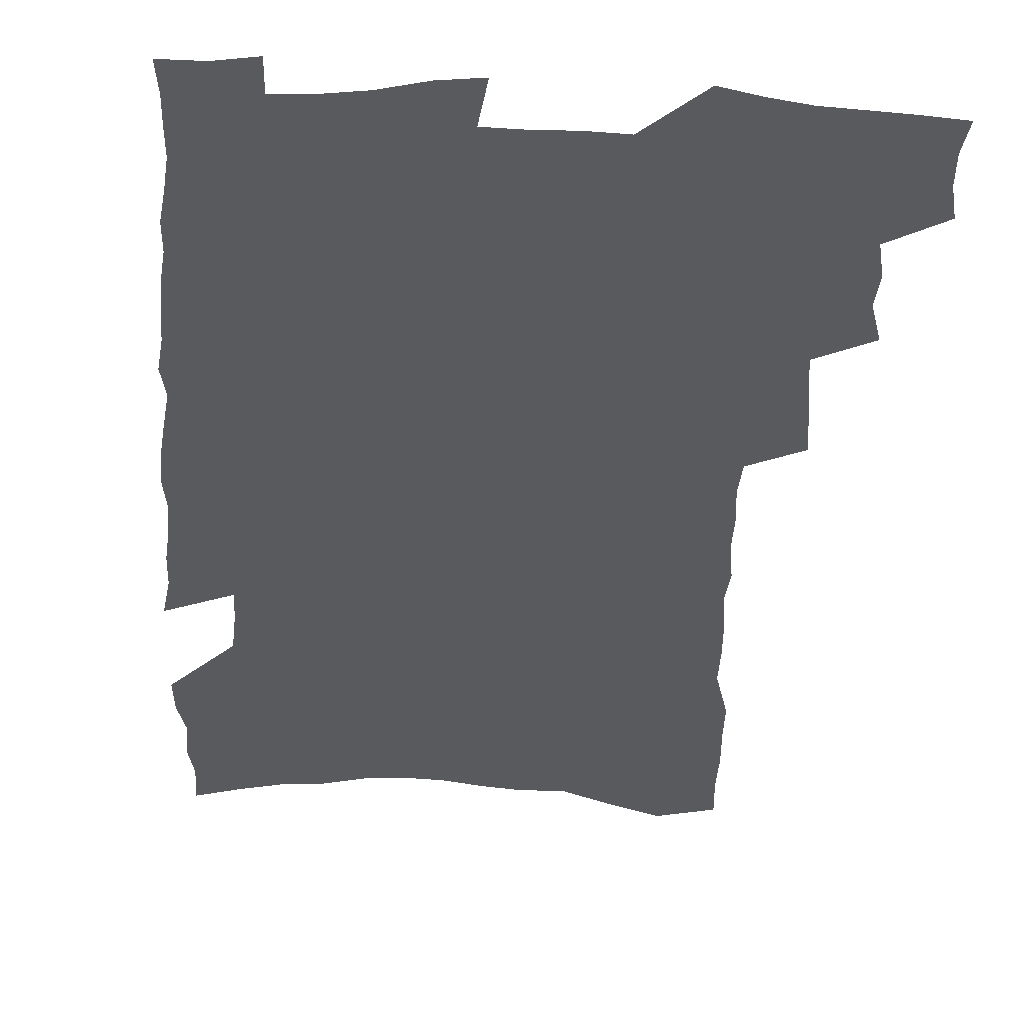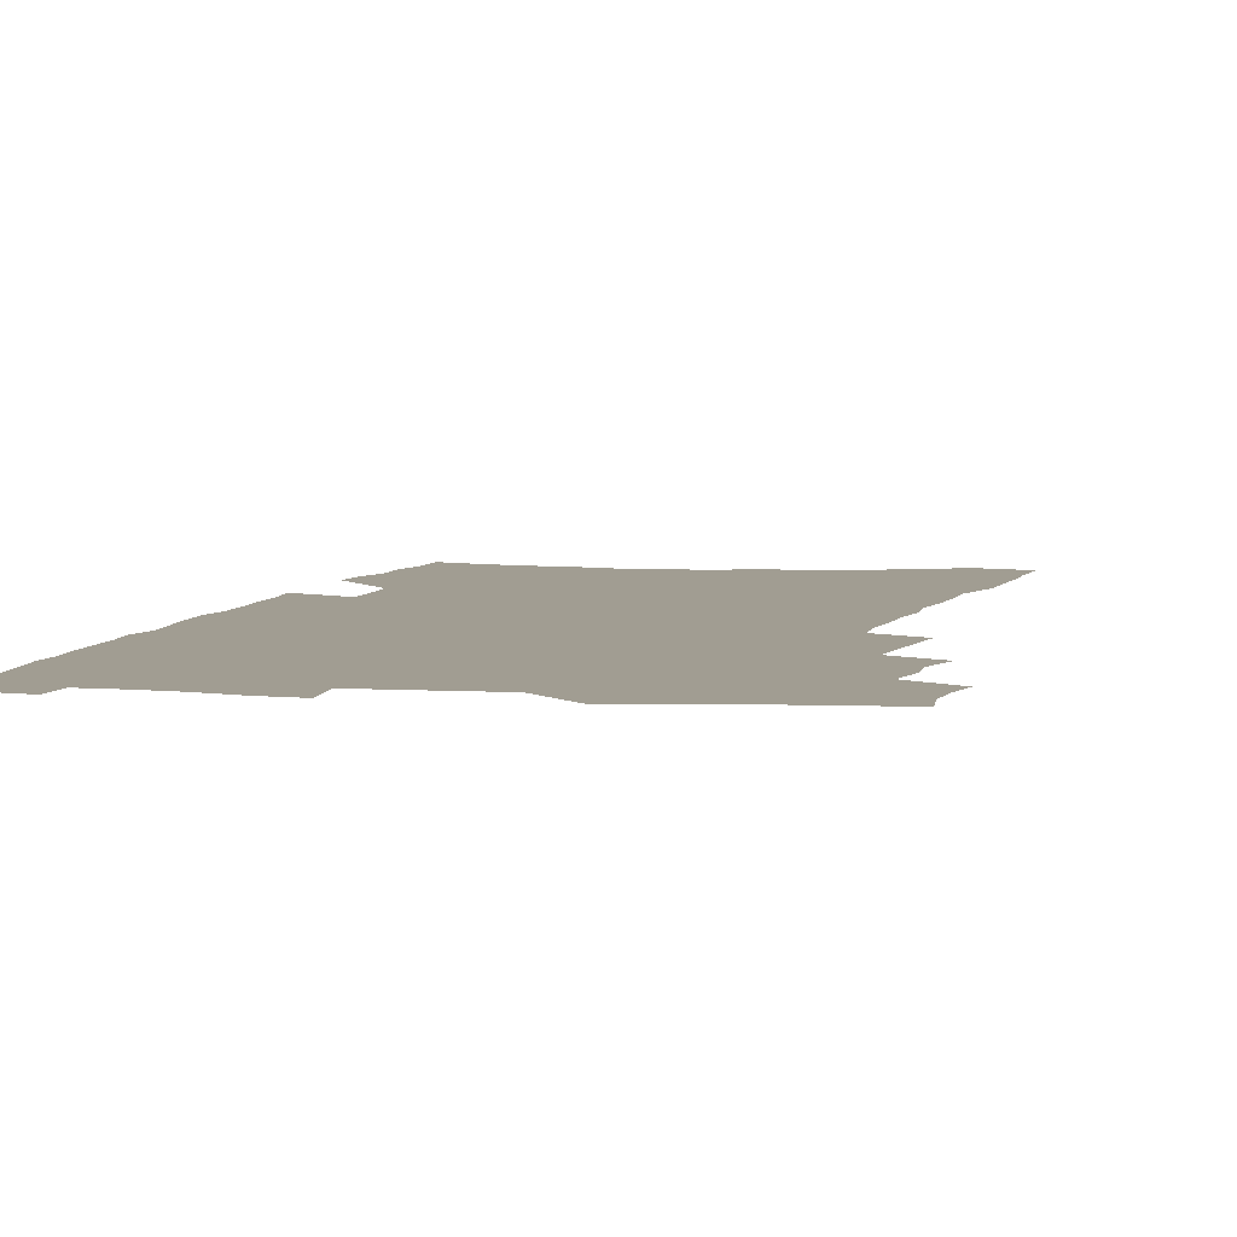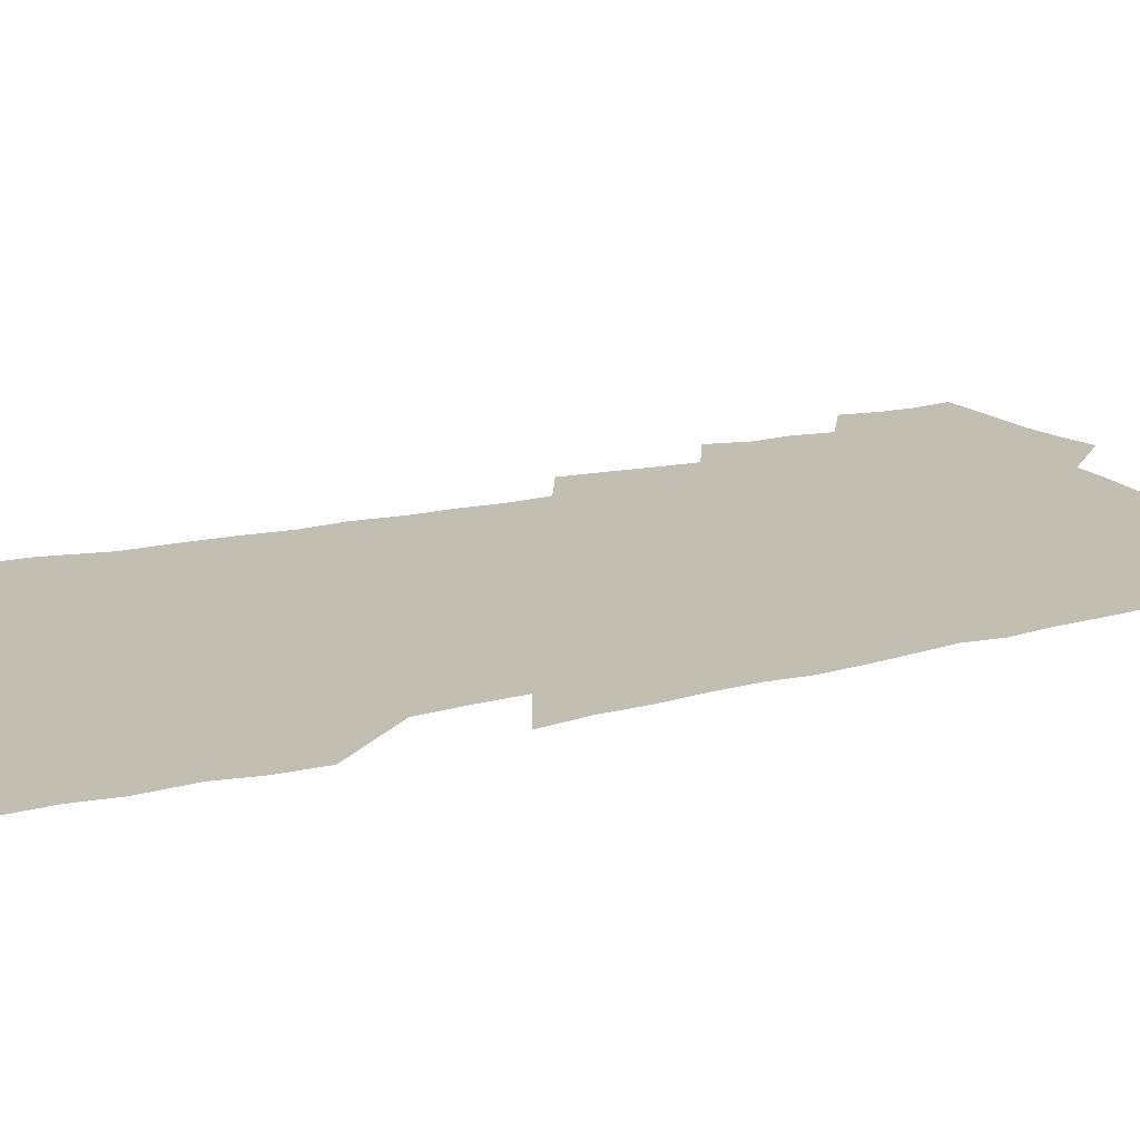
<metadata>
{"format":"obj","ext":"obj","renderer":"f3d","projection":"perspective","resolution":1024,"background":"white","views":[{"elev":-31.3,"azim":177.4,"up":"+Z"},{"elev":4.6,"azim":-167.1,"up":"+Z"},{"elev":17.3,"azim":62.7,"up":"+Z"}]}
</metadata>
<code>
v 487.9 515 0
v 490.8 529.1 0
v 491.6 542.5 0
v 490.2 556 0
v 499.4 457.9 0
v 503.8 474.3 0
v 503.2 488 0
v 505.9 502.7 0
v 506 516.2 0
v 507.3 529.8 0
v 506 543.2 0
v 503.6 557.7 0
v 512.1 399.8 0
v 513.9 415.9 0
v 516 431.8 0
v 517.6 447.2 0
v 519 461.9 0
v 520.1 476.3 0
v 520.8 490.1 0
v 520.1 503.4 0
v 522.8 517.5 0
v 521.5 530.6 0
v 519.9 544.1 0
v 517.3 559 0
v 515 153.9 0
v 516.5 174.5 0
v 516.7 193.3 0
v 517.9 213 0
v 518.6 231.9 0
v 524.1 255.5 0
v 524.5 272.8 0
v 525.5 290.5 0
v 527.6 309.3 0
v 526.7 324.7 0
v 528.9 342.6 0
v 529.1 358.3 0
v 530.6 375 0
v 530.1 389.7 0
v 531.6 405.8 0
v 533.4 421.5 0
v 533.7 435.8 0
v 535.3 450.7 0
v 535.1 464.1 0
v 536.7 478.3 0
v 537.4 491.7 0
v 536.1 504.7 0
v 536.4 517.9 0
v 535.3 531.4 0
v 533.4 545.4 0
v 531 560.3 0
v 535.2 147.5 0
v 538.9 171.4 0
v 537.4 187.6 0
v 538 206.8 0
v 542.3 230.2 0
v 542.8 248.1 0
v 544.1 266.3 0
v 543.1 281.7 0
v 543.8 298.8 0
v 545.5 316.9 0
v 546.4 333.7 0
v 547 349.6 0
v 546.4 364.1 0
v 548.4 380.9 0
v 547.2 394.5 0
v 547.6 409.3 0
v 548.8 424.3 0
v 548.8 438.1 0
v 549.4 452 0
v 550.7 466.2 0
v 550.4 479.1 0
v 551.4 492.6 0
v 552.3 505.6 0
v 551.2 518.3 0
v 549.2 532.3 0
v 546.7 547.7 0
v 544.1 563.1 0
v 553.1 156.7 0
v 554.3 176.8 0
v 556.1 198.2 0
v 558.8 220.4 0
v 559.3 238.3 0
v 561.2 257.8 0
v 561.2 274.1 0
v 561 289.8 0
v 560.1 304.7 0
v 560.8 321.5 0
v 561.6 338.1 0
v 561.1 352.6 0
v 562.6 369.4 0
v 562.7 383.9 0
v 561.9 397.4 0
v 562.4 411.9 0
v 563.1 426.3 0
v 564 440.6 0
v 564.6 454.3 0
v 564.6 467.3 0
v 565.1 480.6 0
v 565.2 493.4 0
v 565.2 506.1 0
v 564.4 518.8 0
v 563.2 532.5 0
v 561.6 546.7 0
v 557.1 567 0
v 571.6 167.1 0
v 571.7 185.5 0
v 574.1 208.9 0
v 575.1 228 0
v 575 244.5 0
v 575.3 261.5 0
v 575.2 277.3 0
v 575.3 293.5 0
v 574.3 307.8 0
v 576 326.8 0
v 575.9 341.5 0
v 575.1 355.3 0
v 576.7 372.5 0
v 575.7 385.4 0
v 577.5 401.5 0
v 577.5 415.1 0
v 577.3 428.2 0
v 577.6 441.9 0
v 578.1 455.4 0
v 577.2 467.7 0
v 578 481.2 0
v 578.5 494 0
v 578.1 506.6 0
v 577.2 519.6 0
v 577.2 532.2 0
v 575.6 546.6 0
v 585.5 166.7 0
v 587.2 191.9 0
v 588.4 212.7 0
v 588.5 230.1 0
v 588.7 247.1 0
v 588.8 263.5 0
v 589.3 281 0
v 588.7 295.7 0
v 588.5 311.4 0
v 589.2 328 0
v 589.2 343.4 0
v 589.6 359.1 0
v 589.9 374.2 0
v 590.1 388.6 0
v 590.3 402.5 0
v 589.9 415.2 0
v 590.7 429.9 0
v 590.3 442.5 0
v 590.9 456.2 0
v 590.7 468.9 0
v 590.9 481.6 0
v 591.2 494.3 0
v 591.1 506.9 0
v 590.6 519.7 0
v 590 532.9 0
v 588.9 547.6 0
v 600 169.4 0
v 601 191.7 0
v 602.6 217.5 0
v 602.7 234.4 0
v 602.7 250.7 0
v 602.4 266 0
v 602.5 281.9 0
v 602.6 298.8 0
v 602.8 315.4 0
v 602.5 329.8 0
v 602.9 346.2 0
v 603 361.2 0
v 603 375.7 0
v 603.1 389.6 0
v 603.2 403.4 0
v 603.4 417.2 0
v 603.5 430.8 0
v 603.9 444.5 0
v 603.8 456.9 0
v 604 469.8 0
v 604 482.2 0
v 603.7 494.6 0
v 604 507.2 0
v 603.6 520 0
v 603 533.6 0
v 602.4 547.3 0
v 614.8 173.6 0
v 615.1 194.5 0
v 615.7 217.4 0
v 615.8 234.6 0
v 615.7 251.5 0
v 615.5 265.3 0
v 615.9 284.5 0
v 615.7 299.1 0
v 615.7 315.1 0
v 615.7 331.1 0
v 615.8 347.9 0
v 615.8 361.8 0
v 615.8 375.8 0
v 615.7 389.3 0
v 615.9 403.5 0
v 616 416.5 0
v 616.1 430.8 0
v 616.2 444.2 0
v 616.3 457 0
v 616.4 469.9 0
v 616.4 482.4 0
v 616.7 494.9 0
v 616.6 507.4 0
v 616.7 519.9 0
v 616.4 532.9 0
v 615.6 548 0
v 613.4 567.6 0
v 629 175.1 0
v 629 196.6 0
v 629 216.8 0
v 629 234.7 0
v 628.9 250.8 0
v 629 268.4 0
v 628.9 284.7 0
v 628.8 299.8 0
v 628.8 314.8 0
v 628.7 329.5 0
v 628.6 346.9 0
v 628.5 362 0
v 628.5 376 0
v 628.5 390.6 0
v 628.6 403.6 0
v 628.6 417.3 0
v 628.8 430.5 0
v 628.6 444.3 0
v 628.8 456.7 0
v 628.7 470.1 0
v 628.8 482.3 0
v 629 494.8 0
v 629.3 507.3 0
v 629.5 520 0
v 629.4 533.3 0
v 629.2 547 0
v 627.3 565.7 0
v 643.2 173.8 0
v 642.7 196 0
v 642.5 215.6 0
v 642.6 232.4 0
v 642.3 250.2 0
v 642.6 266.2 0
v 642.1 283.7 0
v 641.8 299.8 0
v 641.9 314 0
v 641.6 332.1 0
v 641.5 346.6 0
v 641.4 361.1 0
v 641.4 375.2 0
v 641.3 389.5 0
v 641.2 403.3 0
v 641 417.2 0
v 641.6 429.6 0
v 641.1 443.7 0
v 641.4 456.5 0
v 641.1 469.8 0
v 641.2 482.3 0
v 641.8 494.7 0
v 642 507.2 0
v 642.4 519.7 0
v 642.8 532.2 0
v 642.6 546 0
v 642.4 561.3 0
v 658.1 168.8 0
v 657 192.6 0
v 656.3 213 0
v 656.4 229.9 0
v 657.2 245.1 0
v 656.1 264.7 0
v 655.9 281.1 0
v 655.5 297.4 0
v 655.2 313.6 0
v 655.2 329 0
v 655 344.2 0
v 655 358.9 0
v 654.5 373.9 0
v 654.3 388.3 0
v 654.3 402.1 0
v 654.1 415.9 0
v 654.2 429.3 0
v 655.6 441.6 0
v 654.4 455.9 0
v 654.9 468.5 0
v 654.3 481.7 0
v 654.2 494.5 0
v 654.1 506.9 0
v 655.6 519.4 0
v 655.4 532.1 0
v 655.7 545.2 0
v 656 559.2 0
v 672.5 167.7 0
v 672.6 186 0
v 671.2 207.9 0
v 671.4 225.2 0
v 670.9 243.4 0
v 670.8 260 0
v 670.4 277.2 0
v 669.7 294.1 0
v 670.1 309.4 0
v 669.2 326 0
v 670.5 339.5 0
v 669 356.2 0
v 668.9 370.8 0
v 668.7 385.3 0
v 669.2 399 0
v 668.2 413.8 0
v 667.6 428 0
v 668.2 441.1 0
v 667.4 455 0
v 667.6 467.9 0
v 667.2 481.2 0
v 667.2 493.9 0
v 669.5 506.5 0
v 668.9 519.3 0
v 668.3 532.2 0
v 668.6 544.9 0
v 669 558.5 0
v 669.3 573.2 0
v 687.8 163.1 0
v 686.8 184.1 0
v 686.8 202.1 0
v 687.9 218.4 0
v 686.8 237.4 0
v 685.8 255.4 0
v 686.7 270.9 0
v 685.6 288.6 0
v 685.2 305.1 0
v 684.6 321.4 0
v 684.4 337 0
v 684 352.4 0
v 684 367.2 0
v 683.7 381.8 0
v 684.6 395.7 0
v 683.4 410.7 0
v 682.8 425.1 0
v 683.1 438.7 0
v 682.1 452.9 0
v 681.5 466.5 0
v 682.6 479.3 0
v 681.6 492.8 0
v 682.8 505.7 0
v 681.7 519.3 0
v 681.5 532 0
v 681.2 544.5 0
v 682 557.4 0
v 682.9 570.7 0
v 703.9 157 0
v 703.3 176.8 0
v 705.7 192.3 0
v 704.9 211 0
v 707.9 225.7 0
v 708.6 242.4 0
v 708.4 293.4 0
v 705.9 311.6 0
v 705.8 327.6 0
v 704.2 344.3 0
v 703.8 359.9 0
v 705.1 374.1 0
v 704.1 389.5 0
v 702.4 405.1 0
v 700.6 420.6 0
v 702.5 433.9 0
v 700.8 448.8 0
v 700.3 462.8 0
v 699.5 476.7 0
v 698 490.8 0
v 698.2 504 0
v 696.4 518.2 0
v 695 531.8 0
v 695.3 544.6 0
v 695.3 557.3 0
v 696.5 571 0
f 8 9 1
f 1 9 2
f 9 10 2
f 2 10 3
f 10 11 3
f 3 11 4
f 11 12 4
f 16 17 5
f 5 17 6
f 17 18 6
f 6 18 7
f 18 19 7
f 7 19 8
f 19 20 8
f 8 20 9
f 20 21 9
f 9 21 10
f 21 22 10
f 10 22 11
f 22 23 11
f 11 23 12
f 23 24 12
f 38 39 13
f 13 39 14
f 39 40 14
f 14 40 15
f 40 41 15
f 15 41 16
f 41 42 16
f 16 42 17
f 42 43 17
f 17 43 18
f 43 44 18
f 18 44 19
f 44 45 19
f 19 45 20
f 45 46 20
f 20 46 21
f 46 47 21
f 21 47 22
f 47 48 22
f 22 48 23
f 48 49 23
f 23 49 24
f 49 50 24
f 51 52 25
f 25 52 26
f 52 53 26
f 26 53 27
f 53 54 27
f 27 54 28
f 54 55 28
f 28 55 29
f 55 56 29
f 29 56 30
f 56 57 30
f 30 57 31
f 57 58 31
f 31 58 32
f 58 59 32
f 32 59 33
f 59 60 33
f 33 60 34
f 60 61 34
f 34 61 35
f 61 62 35
f 35 62 36
f 62 63 36
f 36 63 37
f 63 64 37
f 37 64 38
f 64 65 38
f 38 65 39
f 65 66 39
f 39 66 40
f 66 67 40
f 40 67 41
f 67 68 41
f 41 68 42
f 68 69 42
f 42 69 43
f 69 70 43
f 43 70 44
f 70 71 44
f 44 71 45
f 71 72 45
f 45 72 46
f 72 73 46
f 46 73 47
f 73 74 47
f 47 74 48
f 74 75 48
f 48 75 49
f 75 76 49
f 49 76 50
f 76 77 50
f 51 78 52
f 78 79 52
f 52 79 53
f 79 80 53
f 53 80 54
f 80 81 54
f 54 81 55
f 81 82 55
f 55 82 56
f 82 83 56
f 56 83 57
f 83 84 57
f 57 84 58
f 84 85 58
f 58 85 59
f 85 86 59
f 59 86 60
f 86 87 60
f 60 87 61
f 87 88 61
f 61 88 62
f 88 89 62
f 62 89 63
f 89 90 63
f 63 90 64
f 90 91 64
f 64 91 65
f 91 92 65
f 65 92 66
f 92 93 66
f 66 93 67
f 93 94 67
f 67 94 68
f 94 95 68
f 68 95 69
f 95 96 69
f 69 96 70
f 96 97 70
f 70 97 71
f 97 98 71
f 71 98 72
f 98 99 72
f 72 99 73
f 99 100 73
f 73 100 74
f 100 101 74
f 74 101 75
f 101 102 75
f 75 102 76
f 102 103 76
f 76 103 77
f 103 104 77
f 78 105 79
f 105 106 79
f 79 106 80
f 106 107 80
f 80 107 81
f 107 108 81
f 81 108 82
f 108 109 82
f 82 109 83
f 109 110 83
f 83 110 84
f 110 111 84
f 84 111 85
f 111 112 85
f 85 112 86
f 112 113 86
f 86 113 87
f 113 114 87
f 87 114 88
f 114 115 88
f 88 115 89
f 115 116 89
f 89 116 90
f 116 117 90
f 90 117 91
f 117 118 91
f 91 118 92
f 118 119 92
f 92 119 93
f 119 120 93
f 93 120 94
f 120 121 94
f 94 121 95
f 121 122 95
f 95 122 96
f 122 123 96
f 96 123 97
f 123 124 97
f 97 124 98
f 124 125 98
f 98 125 99
f 125 126 99
f 99 126 100
f 126 127 100
f 100 127 101
f 127 128 101
f 101 128 102
f 128 129 102
f 102 129 103
f 129 130 103
f 103 130 104
f 105 131 106
f 131 132 106
f 106 132 107
f 132 133 107
f 107 133 108
f 133 134 108
f 108 134 109
f 134 135 109
f 109 135 110
f 135 136 110
f 110 136 111
f 136 137 111
f 111 137 112
f 137 138 112
f 112 138 113
f 138 139 113
f 113 139 114
f 139 140 114
f 114 140 115
f 140 141 115
f 115 141 116
f 141 142 116
f 116 142 117
f 142 143 117
f 117 143 118
f 143 144 118
f 118 144 119
f 144 145 119
f 119 145 120
f 145 146 120
f 120 146 121
f 146 147 121
f 121 147 122
f 147 148 122
f 122 148 123
f 148 149 123
f 123 149 124
f 149 150 124
f 124 150 125
f 150 151 125
f 125 151 126
f 151 152 126
f 126 152 127
f 152 153 127
f 127 153 128
f 153 154 128
f 128 154 129
f 154 155 129
f 129 155 130
f 155 156 130
f 131 157 132
f 157 158 132
f 132 158 133
f 158 159 133
f 133 159 134
f 159 160 134
f 134 160 135
f 160 161 135
f 135 161 136
f 161 162 136
f 136 162 137
f 162 163 137
f 137 163 138
f 163 164 138
f 138 164 139
f 164 165 139
f 139 165 140
f 165 166 140
f 140 166 141
f 166 167 141
f 141 167 142
f 167 168 142
f 142 168 143
f 168 169 143
f 143 169 144
f 169 170 144
f 144 170 145
f 170 171 145
f 145 171 146
f 171 172 146
f 146 172 147
f 172 173 147
f 147 173 148
f 173 174 148
f 148 174 149
f 174 175 149
f 149 175 150
f 175 176 150
f 150 176 151
f 176 177 151
f 151 177 152
f 177 178 152
f 152 178 153
f 178 179 153
f 153 179 154
f 179 180 154
f 154 180 155
f 180 181 155
f 155 181 156
f 181 182 156
f 157 183 158
f 183 184 158
f 158 184 159
f 184 185 159
f 159 185 160
f 185 186 160
f 160 186 161
f 186 187 161
f 161 187 162
f 187 188 162
f 162 188 163
f 188 189 163
f 163 189 164
f 189 190 164
f 164 190 165
f 190 191 165
f 165 191 166
f 191 192 166
f 166 192 167
f 192 193 167
f 167 193 168
f 193 194 168
f 168 194 169
f 194 195 169
f 169 195 170
f 195 196 170
f 170 196 171
f 196 197 171
f 171 197 172
f 197 198 172
f 172 198 173
f 198 199 173
f 173 199 174
f 199 200 174
f 174 200 175
f 200 201 175
f 175 201 176
f 201 202 176
f 176 202 177
f 202 203 177
f 177 203 178
f 203 204 178
f 178 204 179
f 204 205 179
f 179 205 180
f 205 206 180
f 180 206 181
f 206 207 181
f 181 207 182
f 207 208 182
f 183 210 184
f 210 211 184
f 184 211 185
f 211 212 185
f 185 212 186
f 212 213 186
f 186 213 187
f 213 214 187
f 187 214 188
f 214 215 188
f 188 215 189
f 215 216 189
f 189 216 190
f 216 217 190
f 190 217 191
f 217 218 191
f 191 218 192
f 218 219 192
f 192 219 193
f 219 220 193
f 193 220 194
f 220 221 194
f 194 221 195
f 221 222 195
f 195 222 196
f 222 223 196
f 196 223 197
f 223 224 197
f 197 224 198
f 224 225 198
f 198 225 199
f 225 226 199
f 199 226 200
f 226 227 200
f 200 227 201
f 227 228 201
f 201 228 202
f 228 229 202
f 202 229 203
f 229 230 203
f 203 230 204
f 230 231 204
f 204 231 205
f 231 232 205
f 205 232 206
f 232 233 206
f 206 233 207
f 233 234 207
f 207 234 208
f 234 235 208
f 208 235 209
f 235 236 209
f 210 237 211
f 237 238 211
f 211 238 212
f 238 239 212
f 212 239 213
f 239 240 213
f 213 240 214
f 240 241 214
f 214 241 215
f 241 242 215
f 215 242 216
f 242 243 216
f 216 243 217
f 243 244 217
f 217 244 218
f 244 245 218
f 218 245 219
f 245 246 219
f 219 246 220
f 246 247 220
f 220 247 221
f 247 248 221
f 221 248 222
f 248 249 222
f 222 249 223
f 249 250 223
f 223 250 224
f 250 251 224
f 224 251 225
f 251 252 225
f 225 252 226
f 252 253 226
f 226 253 227
f 253 254 227
f 227 254 228
f 254 255 228
f 228 255 229
f 255 256 229
f 229 256 230
f 256 257 230
f 230 257 231
f 257 258 231
f 231 258 232
f 258 259 232
f 232 259 233
f 259 260 233
f 233 260 234
f 260 261 234
f 234 261 235
f 261 262 235
f 235 262 236
f 262 263 236
f 237 264 238
f 264 265 238
f 238 265 239
f 265 266 239
f 239 266 240
f 266 267 240
f 240 267 241
f 267 268 241
f 241 268 242
f 268 269 242
f 242 269 243
f 269 270 243
f 243 270 244
f 270 271 244
f 244 271 245
f 271 272 245
f 245 272 246
f 272 273 246
f 246 273 247
f 273 274 247
f 247 274 248
f 274 275 248
f 248 275 249
f 275 276 249
f 249 276 250
f 276 277 250
f 250 277 251
f 277 278 251
f 251 278 252
f 278 279 252
f 252 279 253
f 279 280 253
f 253 280 254
f 280 281 254
f 254 281 255
f 281 282 255
f 255 282 256
f 282 283 256
f 256 283 257
f 283 284 257
f 257 284 258
f 284 285 258
f 258 285 259
f 285 286 259
f 259 286 260
f 286 287 260
f 260 287 261
f 287 288 261
f 261 288 262
f 288 289 262
f 262 289 263
f 289 290 263
f 264 291 265
f 291 292 265
f 265 292 266
f 292 293 266
f 266 293 267
f 293 294 267
f 267 294 268
f 294 295 268
f 268 295 269
f 295 296 269
f 269 296 270
f 296 297 270
f 270 297 271
f 297 298 271
f 271 298 272
f 298 299 272
f 272 299 273
f 299 300 273
f 273 300 274
f 300 301 274
f 274 301 275
f 301 302 275
f 275 302 276
f 302 303 276
f 276 303 277
f 303 304 277
f 277 304 278
f 304 305 278
f 278 305 279
f 305 306 279
f 279 306 280
f 306 307 280
f 280 307 281
f 307 308 281
f 281 308 282
f 308 309 282
f 282 309 283
f 309 310 283
f 283 310 284
f 310 311 284
f 284 311 285
f 311 312 285
f 285 312 286
f 312 313 286
f 286 313 287
f 313 314 287
f 287 314 288
f 314 315 288
f 288 315 289
f 315 316 289
f 289 316 290
f 316 317 290
f 291 319 292
f 319 320 292
f 292 320 293
f 320 321 293
f 293 321 294
f 321 322 294
f 294 322 295
f 322 323 295
f 295 323 296
f 323 324 296
f 296 324 297
f 324 325 297
f 297 325 298
f 325 326 298
f 298 326 299
f 326 327 299
f 299 327 300
f 327 328 300
f 300 328 301
f 328 329 301
f 301 329 302
f 329 330 302
f 302 330 303
f 330 331 303
f 303 331 304
f 331 332 304
f 304 332 305
f 332 333 305
f 305 333 306
f 333 334 306
f 306 334 307
f 334 335 307
f 307 335 308
f 335 336 308
f 308 336 309
f 336 337 309
f 309 337 310
f 337 338 310
f 310 338 311
f 338 339 311
f 311 339 312
f 339 340 312
f 312 340 313
f 340 341 313
f 313 341 314
f 341 342 314
f 314 342 315
f 342 343 315
f 315 343 316
f 343 344 316
f 316 344 317
f 344 345 317
f 317 345 318
f 345 346 318
f 319 347 320
f 347 348 320
f 320 348 321
f 348 349 321
f 321 349 322
f 349 350 322
f 322 350 323
f 350 351 323
f 323 351 324
f 351 352 324
f 324 352 325
f 327 353 328
f 353 354 328
f 328 354 329
f 354 355 329
f 329 355 330
f 355 356 330
f 330 356 331
f 356 357 331
f 331 357 332
f 357 358 332
f 332 358 333
f 358 359 333
f 333 359 334
f 359 360 334
f 334 360 335
f 360 361 335
f 335 361 336
f 361 362 336
f 336 362 337
f 362 363 337
f 337 363 338
f 363 364 338
f 338 364 339
f 364 365 339
f 339 365 340
f 365 366 340
f 340 366 341
f 366 367 341
f 341 367 342
f 367 368 342
f 342 368 343
f 368 369 343
f 343 369 344
f 369 370 344
f 344 370 345
f 370 371 345
f 345 371 346
f 371 372 346

</code>
